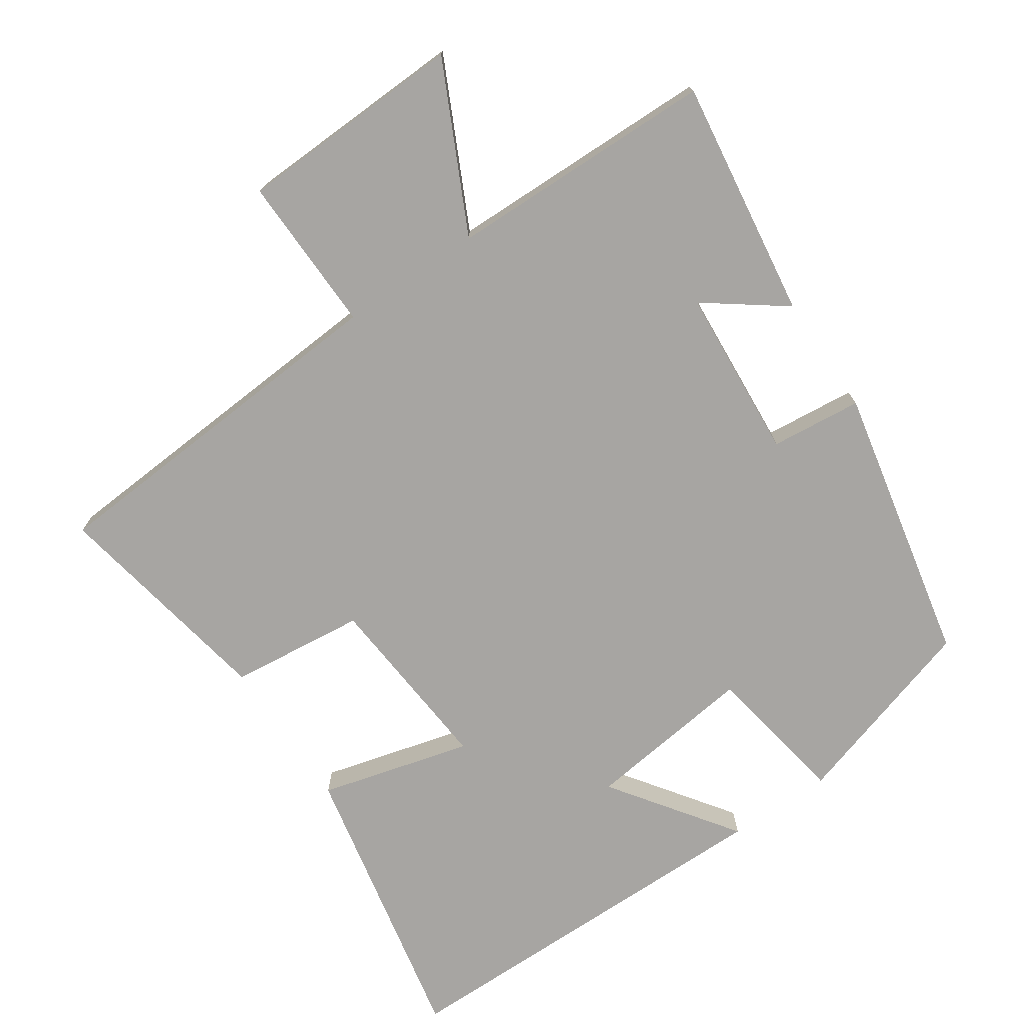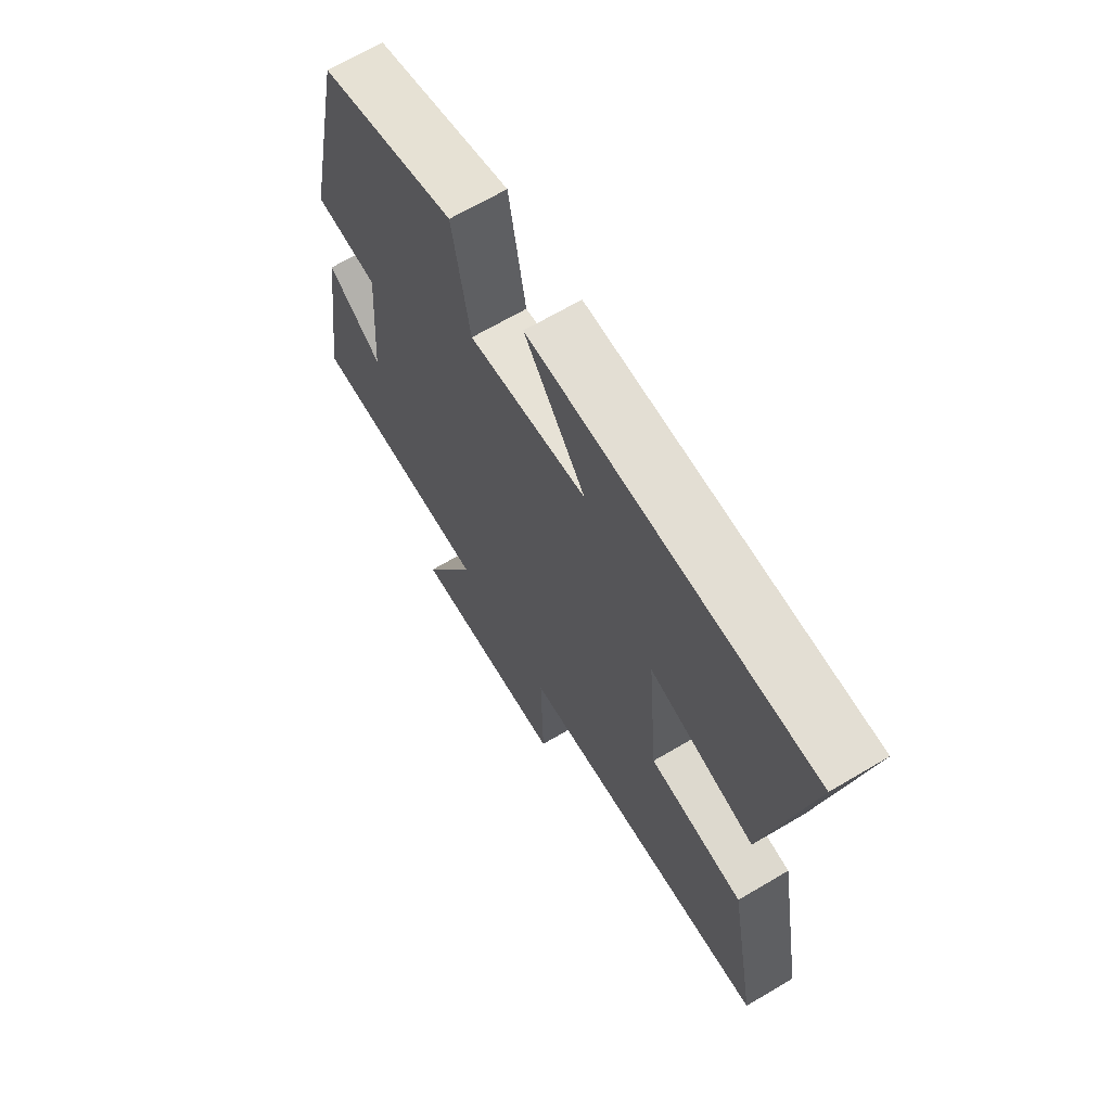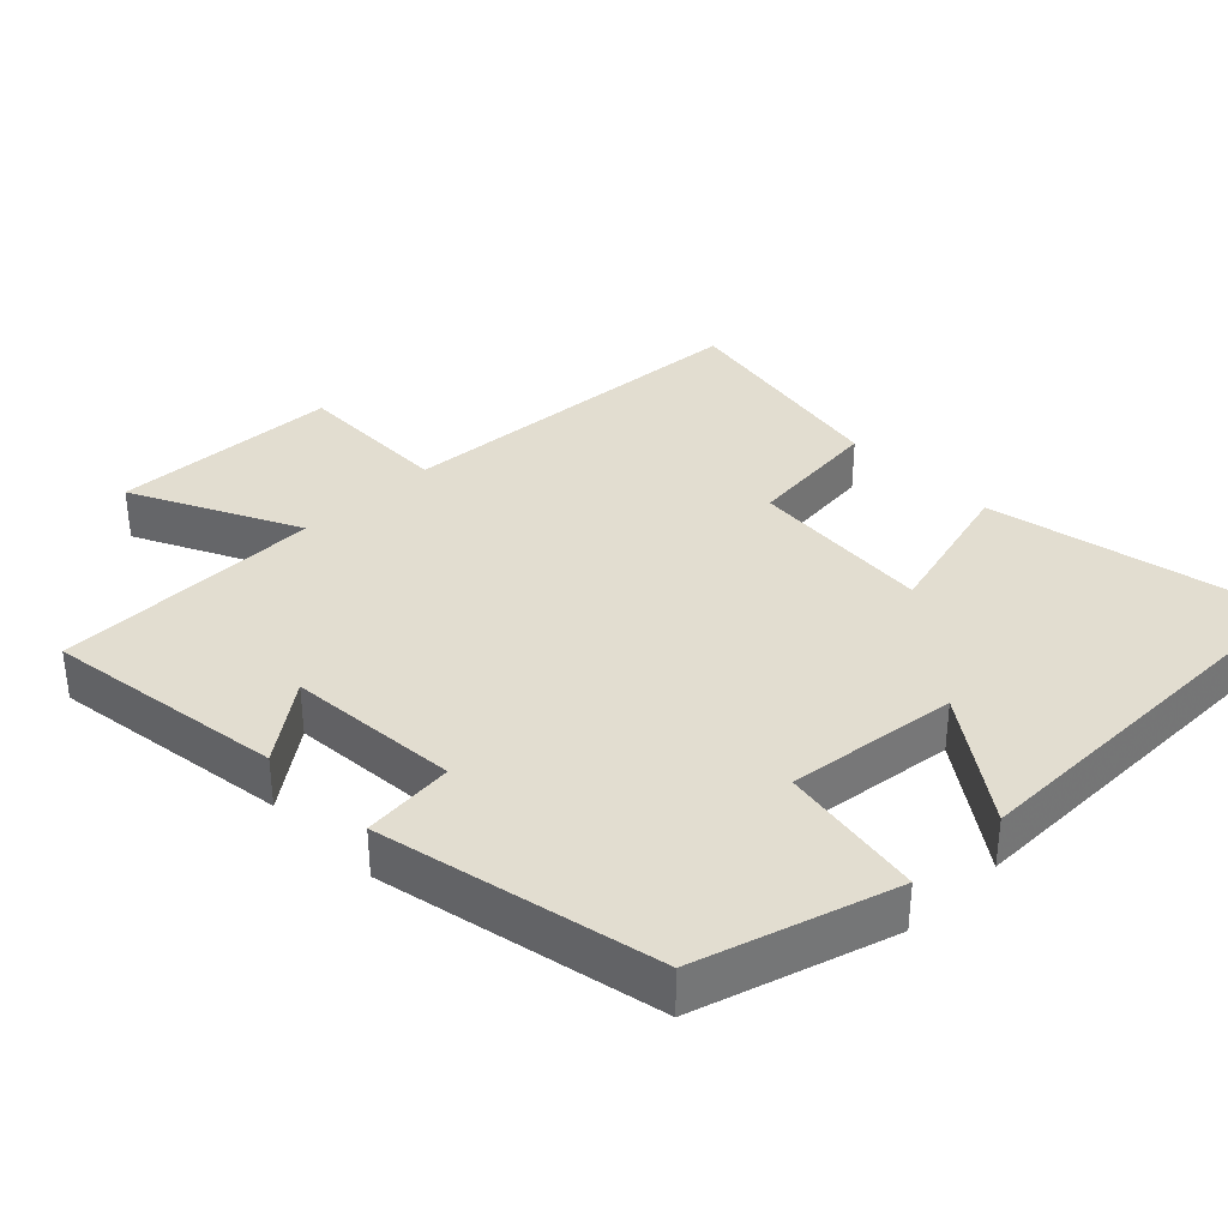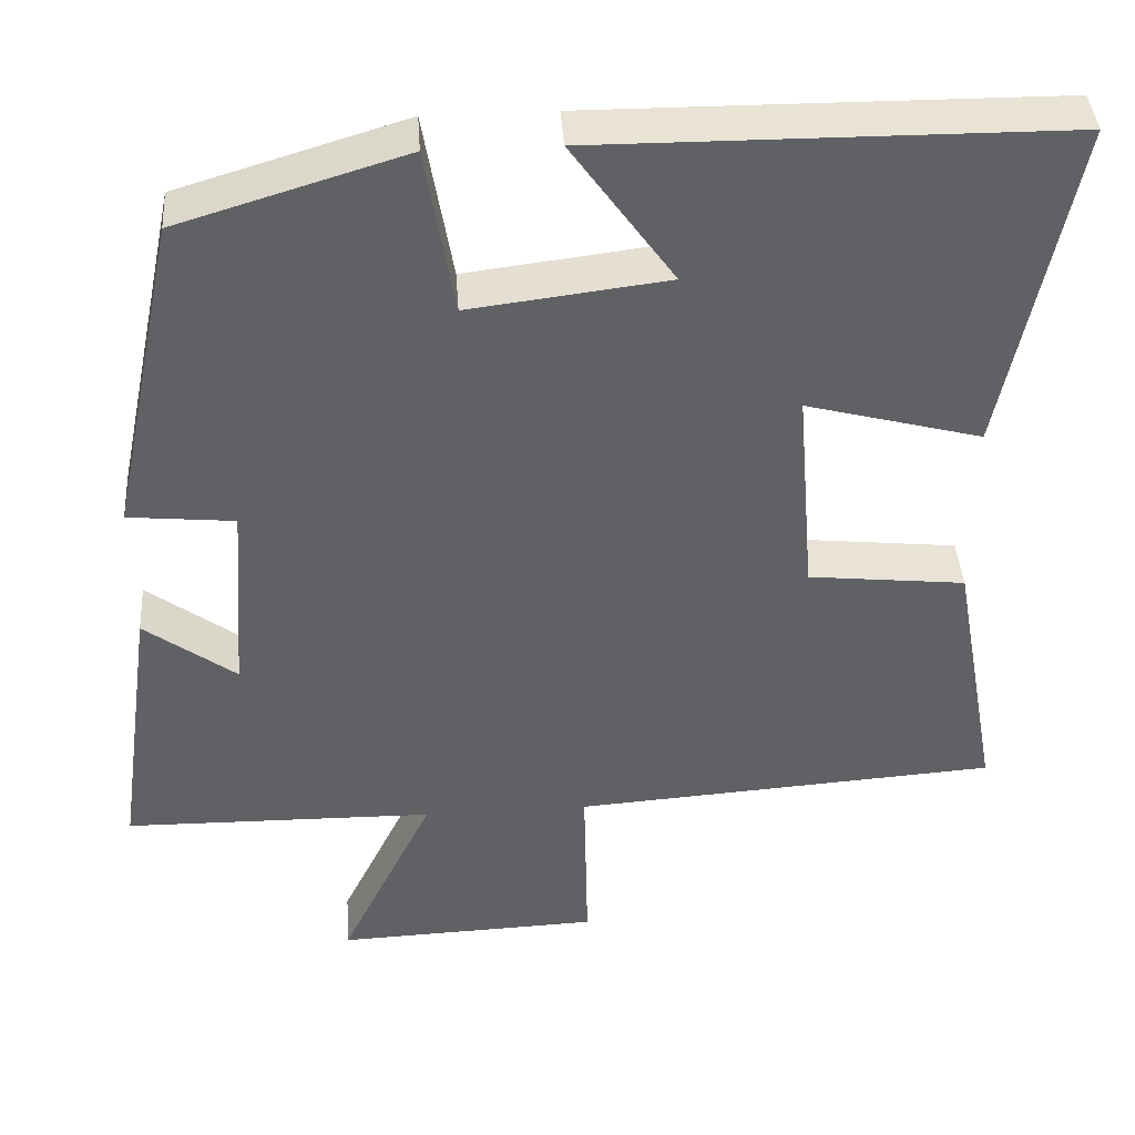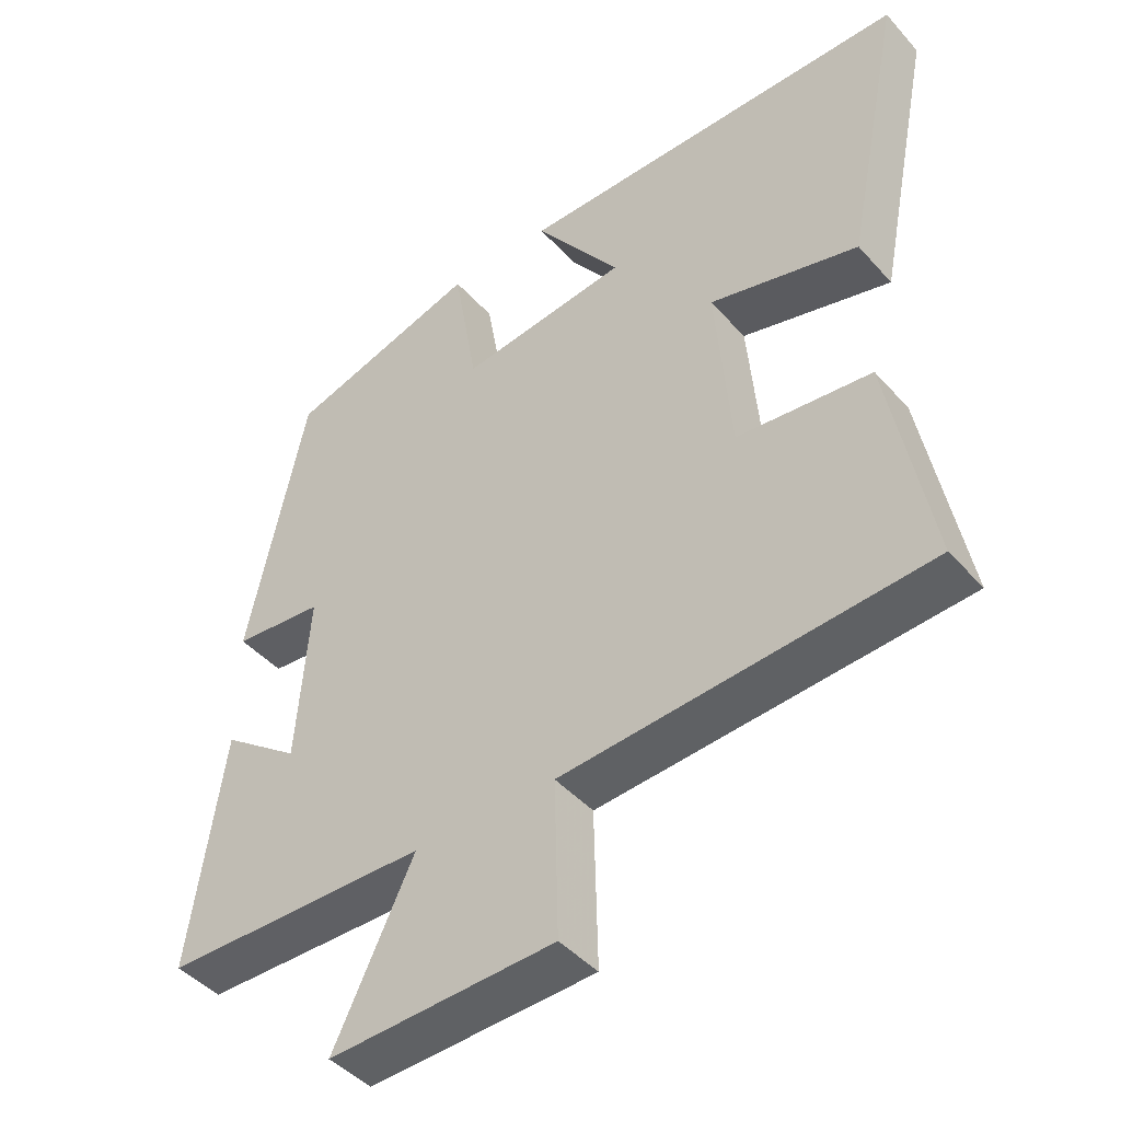
<metadata>
{"format":"obj","ext":"obj","renderer":"f3d","projection":"perspective","resolution":1024,"background":"white","views":[{"elev":-73.9,"azim":-145.8,"up":"+Y"},{"elev":67.0,"azim":59.3,"up":"+Z"},{"elev":35.1,"azim":-44.5,"up":"+Y"},{"elev":41.0,"azim":-3.9,"up":"+Z"},{"elev":-44.6,"azim":38.5,"up":"+Z"}]}
</metadata>
<code>
v 0.583 0.07 0.496
v 0.5 0.07 0.085
v 0.285 0.07 0.142
v 0.307 0.07 -0.12
v 0.5 0.07 -0.141
v 0.559 0.07 -0.464
v 0.037 0.07 -0.5
v 0.042 0.07 -0.724
v -0.282 0.07 -0.736
v -0.167 0.07 -0.5
v -0.548 0.07 -0.494
v -0.5 0.07 -0.154
v -0.388 0.07 -0.237
v -0.37 0.07 0.007
v -0.5 0.07 0.02
v -0.417 0.07 0.416
v -0.14 0.07 0.5
v -0.105 0.07 0.294
v 0.137 0.07 0.324
v 0.012 0.07 0.5
v 0.583 0 0.496
v 0.5 0 0.085
v 0.285 0 0.142
v 0.307 0 -0.12
v 0.5 0 -0.141
v 0.559 0 -0.464
v 0.037 0 -0.5
v 0.042 0 -0.724
v -0.282 0 -0.736
v -0.167 0 -0.5
v -0.548 0 -0.494
v -0.5 0 -0.154
v -0.388 0 -0.237
v -0.37 0 0.007
v -0.5 0 0.02
v -0.417 0 0.416
v -0.14 0 0.5
v -0.105 0 0.294
v 0.137 0 0.324
v 0.012 0 0.5
f 19 20 1 2
f 18 19 2 3
f 15 16 17 18
f 14 15 18 3
f 13 14 3 4
f 10 11 12 13
f 10 13 4 5
f 7 8 9 10
f 5 6 7 10
f 22 21 40 39
f 23 22 39 38
f 38 37 36 35
f 23 38 35 34
f 24 23 34 33
f 33 32 31 30
f 25 24 33 30
f 30 29 28 27
f 30 27 26 25
f 1 21 22 2
f 2 22 23 3
f 3 23 24 4
f 4 24 25 5
f 5 25 26 6
f 6 26 27 7
f 7 27 28 8
f 8 28 29 9
f 9 29 30 10
f 10 30 31 11
f 11 31 32 12
f 12 32 33 13
f 13 33 34 14
f 14 34 35 15
f 15 35 36 16
f 16 36 37 17
f 17 37 38 18
f 18 38 39 19
f 19 39 40 20
f 20 40 21 1

</code>
